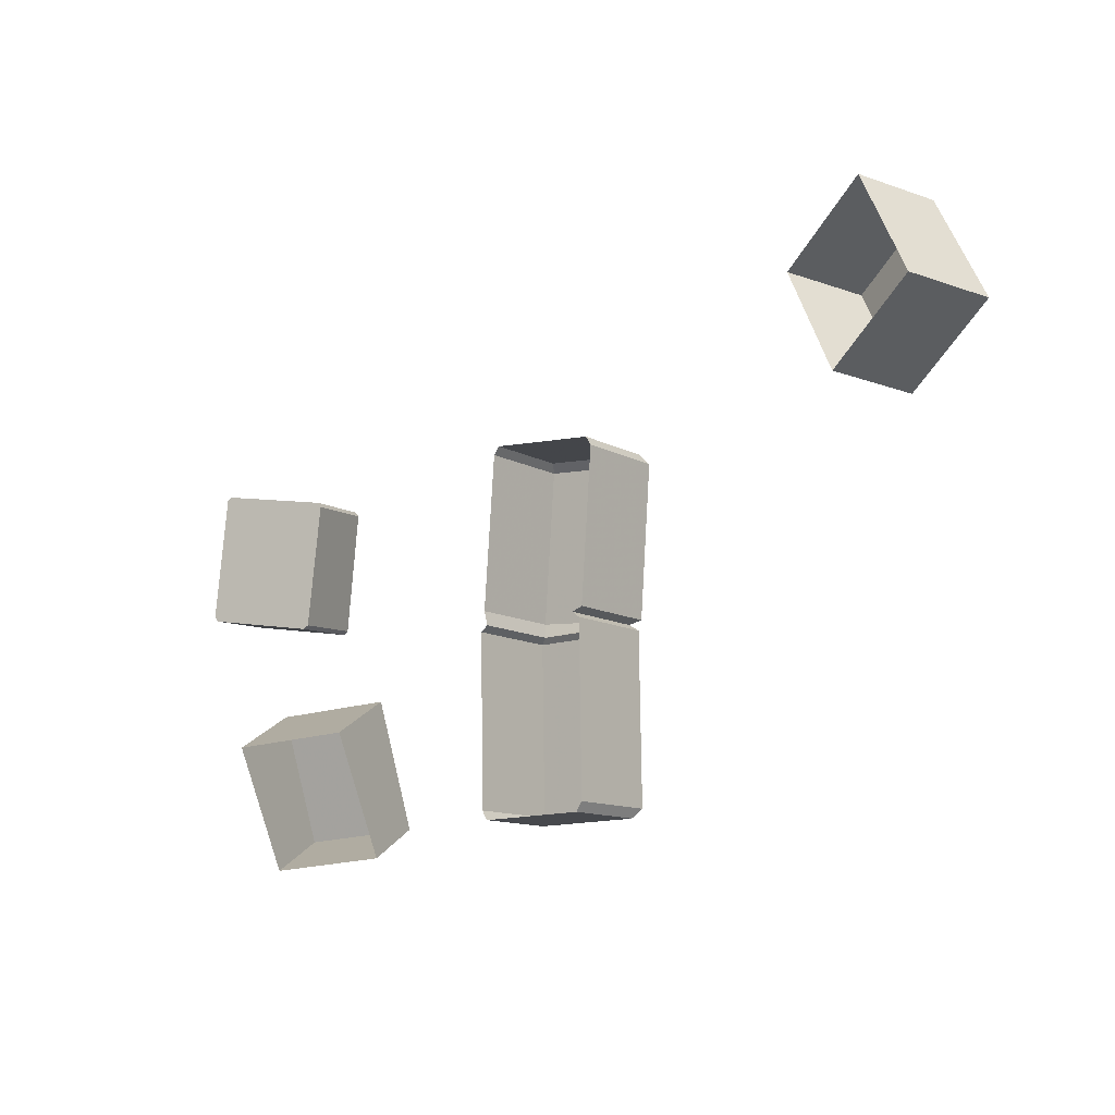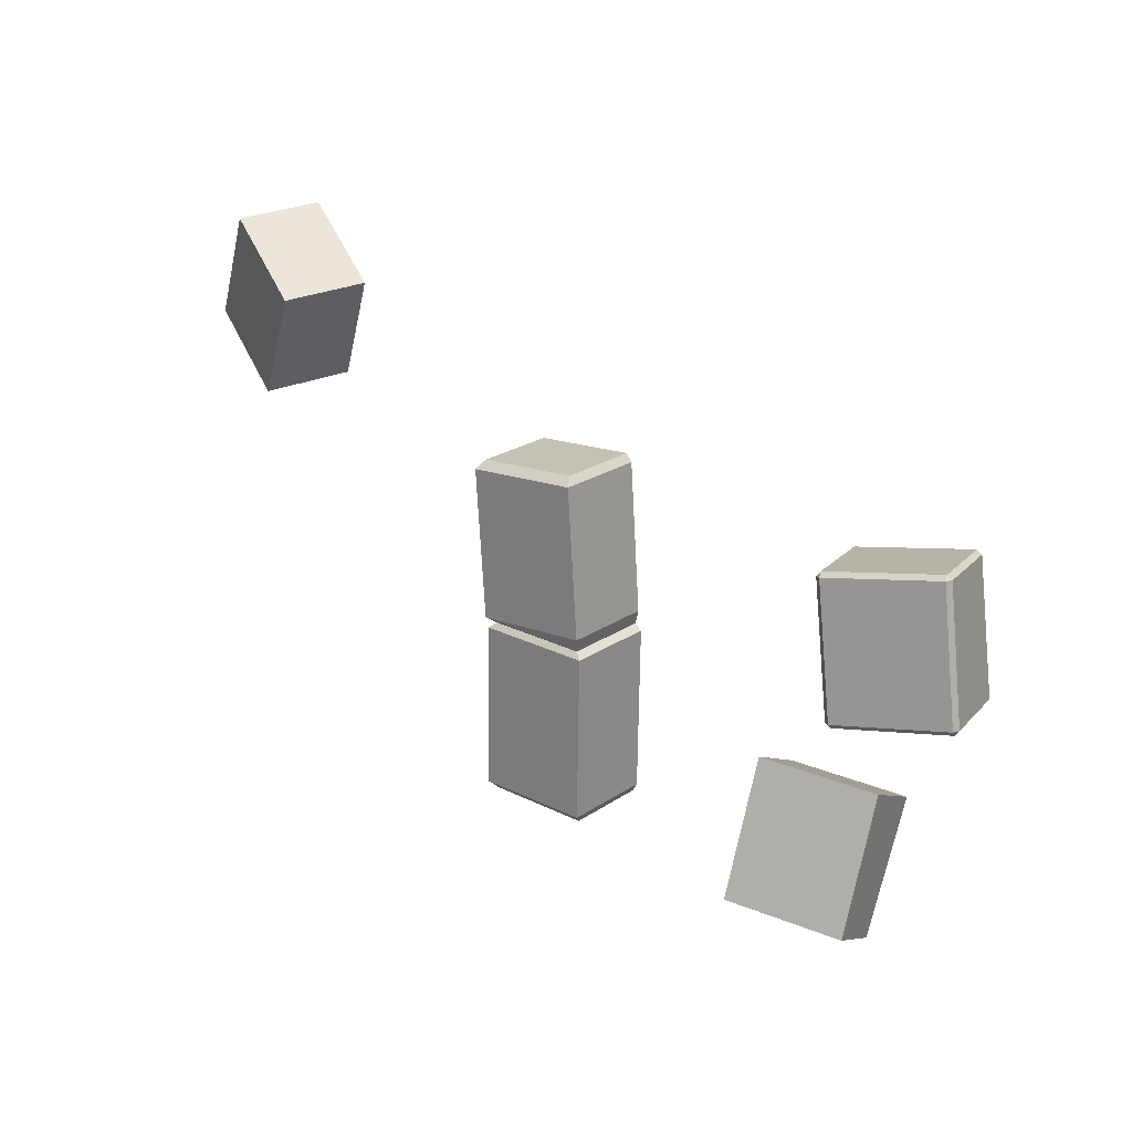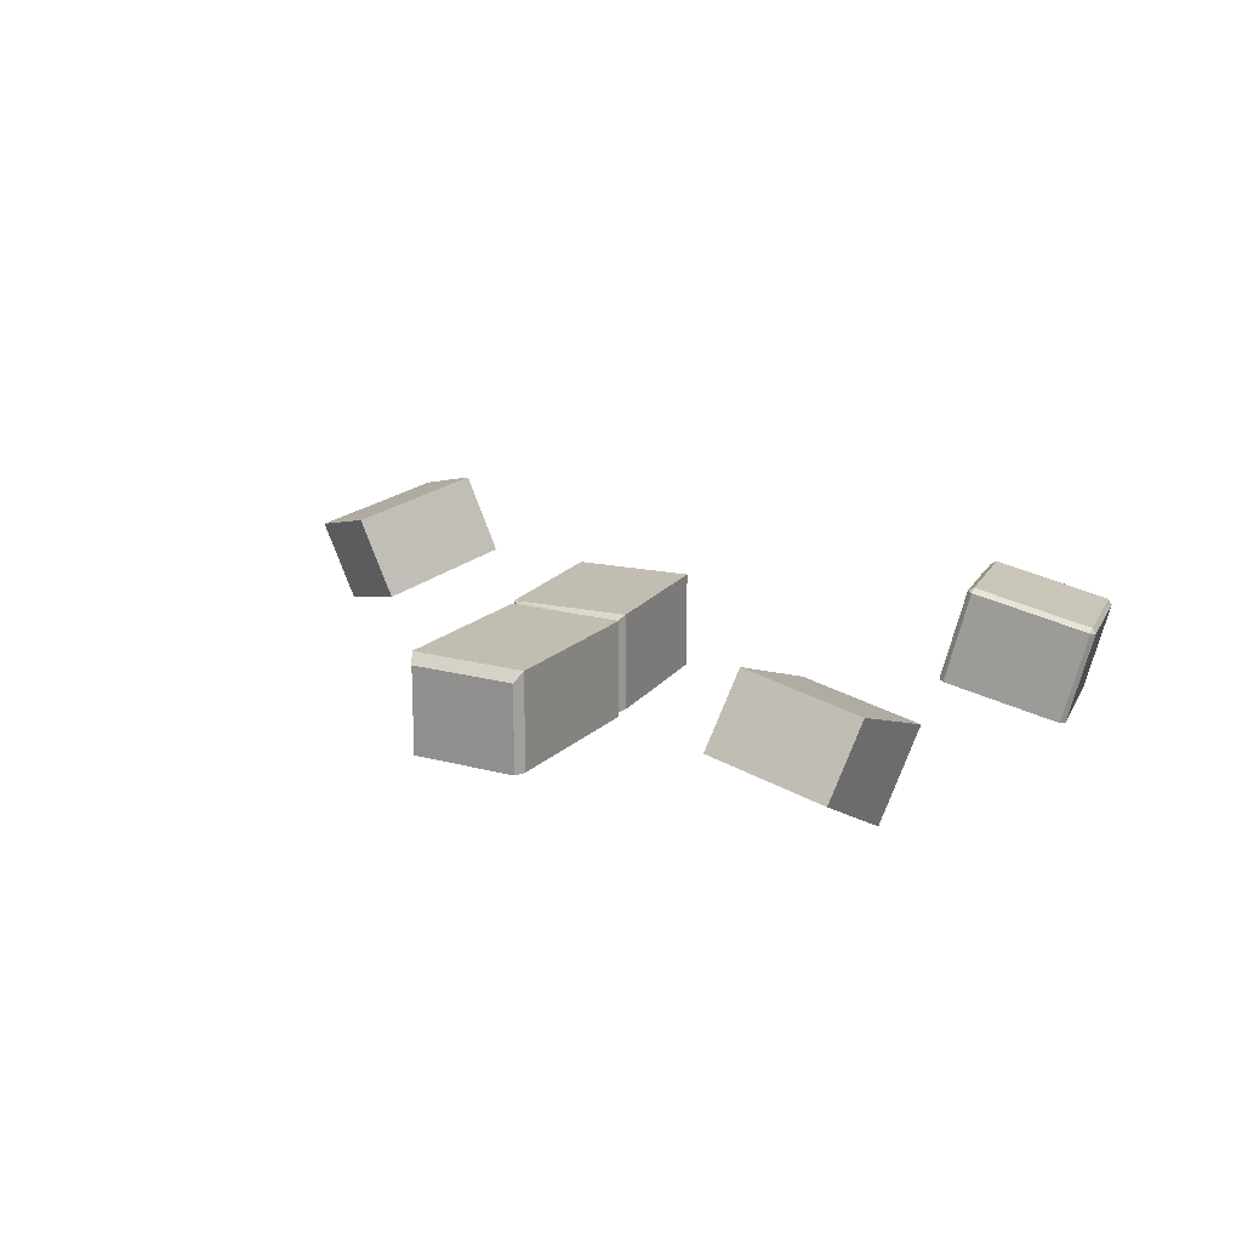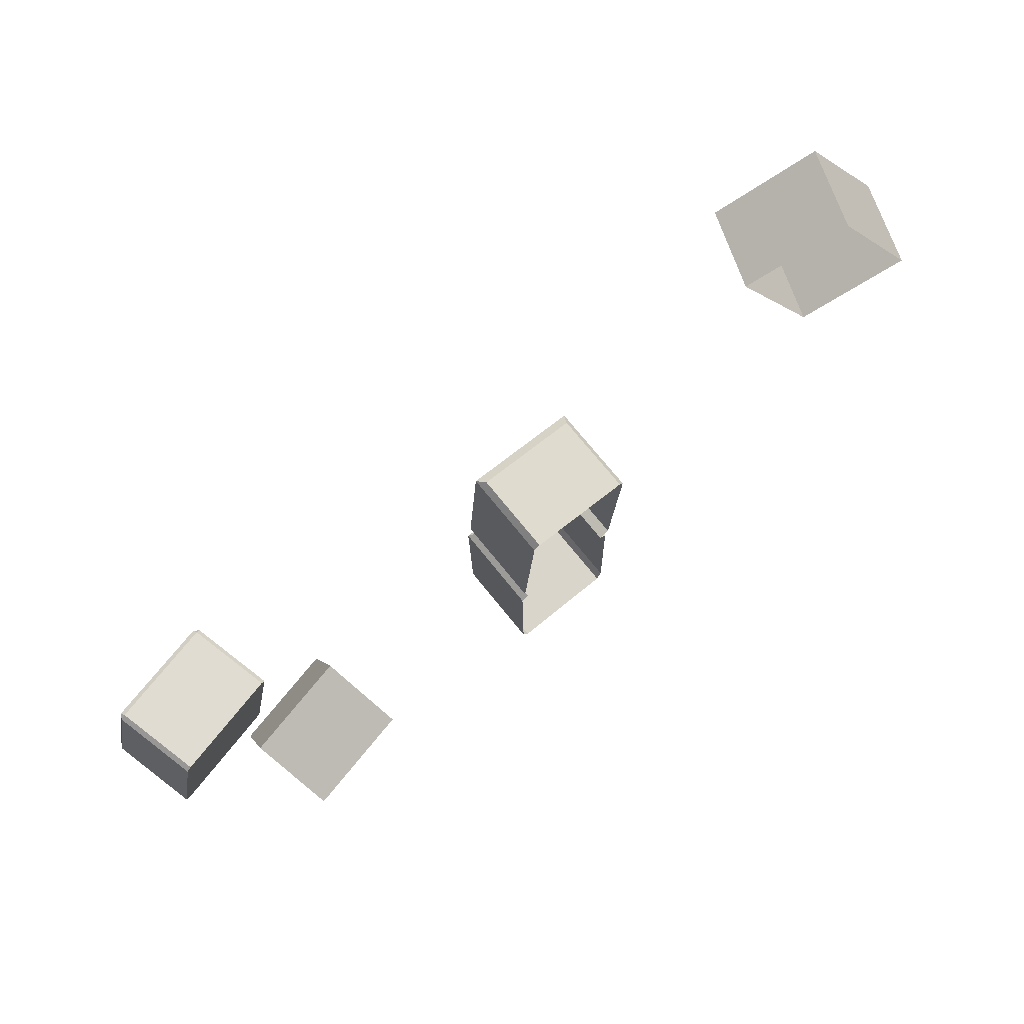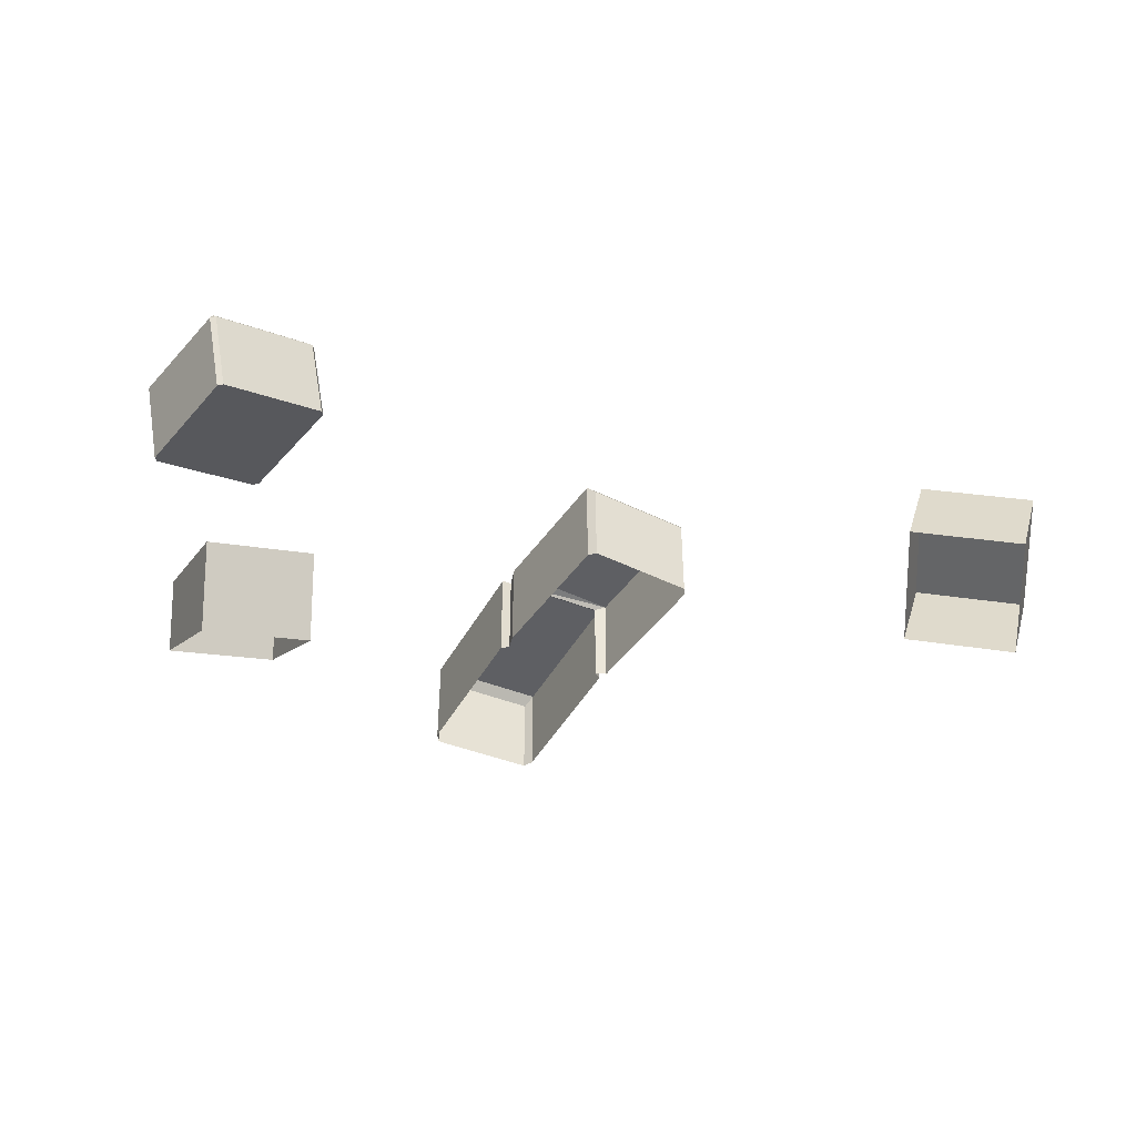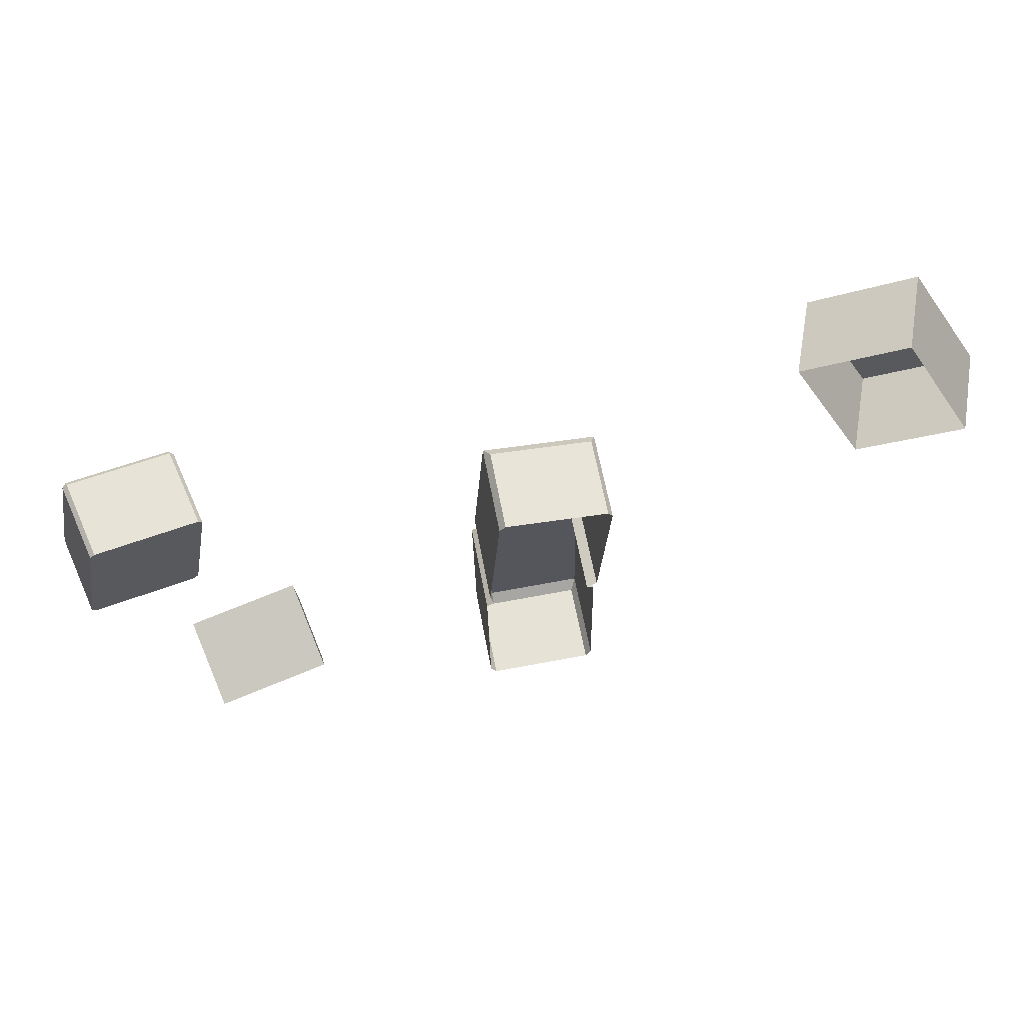
<metadata>
{"format":"obj","ext":"obj","renderer":"f3d","projection":"perspective","resolution":1024,"background":"white","views":[{"elev":-11.8,"azim":37.8,"up":"+Z"},{"elev":21.9,"azim":-139.7,"up":"+Z"},{"elev":17.0,"azim":-152.0,"up":"+Y"},{"elev":73.5,"azim":-39.0,"up":"+Z"},{"elev":-41.7,"azim":-27.0,"up":"+Y"},{"elev":62.3,"azim":-10.6,"up":"+Z"}]}
</metadata>
<code>
g Blocks
v -30.08 200.4 -204.1
v -36.6 199.2 -209
v -176.2 163.4 -187.8
v -2.48 192.7 -35.62
v -180.8 161.7 -181.2
v -153.2 154.1 -12.68
v -7.125 191 -29.02
v -146.7 155.3 -7.788
v -146.7 155.3 -7.788
v -33.23 298.3 -19.87
v -7.125 191 -29.02
v -172.8 262.5 1.353
v -35.58 304.4 -25.13
v -175.2 268.6 -3.881
v -28.62 300.2 -26.46
v -64.29 316.6 -193.3
v -57.32 312.4 -194.6
v -2.48 192.7 -35.62
v -30.08 200.4 -204.1
v -33.23 298.3 -19.87
v -7.125 191 -29.02
v -36.6 199.2 -209
v -63.89 311.3 -199.5
v -63.89 311.3 -199.5
v -203.9 280.8 -172
v -203.5 275.6 -178.2
v -36.6 199.2 -209
v -176.2 163.4 -187.8
v -180.8 161.7 -181.2
v -179.4 261.5 -3.538
v -153.2 154.1 -12.68
v -208.1 273.7 -171.7
v -146.7 155.3 -7.788
v -172.8 262.5 1.353
v -175.2 268.6 -3.881
v -203.9 280.8 -172
v -35.58 304.4 -25.13
v -64.29 316.6 -193.3
v -203.5 275.6 -178.2
v -176.2 163.4 -187.8
v 800.7 173.3 142.9
v 931.2 239.8 -20.46
v 841.7 282 133.1
v 888.4 126.4 -10.24
v 841.7 282 133.1
v 1058 199.7 64.21
v 968.1 241.9 217.8
v 931.2 239.8 -20.46
v 968.1 241.9 217.8
v 1015 86.29 74.43
v 927.1 133.2 227.6
v 1058 199.7 64.21
v 888.4 126.4 -10.24
v 1058 199.7 64.21
v 931.2 239.8 -20.46
v 1015 86.29 74.43
v 927.1 133.2 227.6
v 841.7 282 133.1
v 968.1 241.9 217.8
v 800.7 173.3 142.9
v 398.9 105.8 -27.94
v 390.7 233.6 -38.08
v 398.9 220.6 -27.94
v 390.7 106.7 -38.08
v 376.1 233.6 -242.7
v 376.1 106.7 -242.7
v 381 227.2 -261.8
v 381 106.5 -261.8
v 398.9 220.6 -27.94
v 547.6 233.6 -49.24
v 540.8 220.6 -38.04
v 390.7 233.6 -38.08
v 540.8 105.8 -38.04
v 398.9 105.8 -27.94
v 376.1 233.6 -242.7
v 533 233.6 -253.9
v 381 227.2 -261.8
v 540.8 220.6 -38.04
v 547.6 106.7 -49.24
v 540.8 105.8 -38.04
v 547.6 233.6 -49.24
v 533 233.6 -253.9
v 533 106.7 -253.9
v 518.5 227.2 -259.6
v 381 227.2 -261.8
v 518.5 106.5 -259.6
v 382.7 105.8 -511.1
v 524.9 220.6 -508.8
v 382.7 220.6 -511.1
v 524.9 105.8 -508.8
v 532.3 233.6 -496
v 375 233.6 -498.6
v 532.3 106.7 -496
v 528.5 106.7 -267.2
v 528.5 233.6 -267.2
v 518.5 106.5 -259.6
v 518.5 227.2 -259.6
v 524.9 105.8 -508.8
v 371.3 106.7 -269.7
v 375 233.6 -498.6
v 371.3 233.6 -269.7
v 375 106.7 -498.6
v 528.5 233.6 -267.2
v 532.3 233.6 -496
v 381 106.5 -261.8
v 381 227.2 -261.8
v 518.5 227.2 -259.6
v 382.7 220.6 -511.1
v 382.7 105.8 -511.1
v -30.75 77.65 -391.7
v -55.4 250.3 -509
v -57.01 188.4 -335.6
v -33.88 159.5 -554.9
v -57.01 188.4 -335.6
v 98.48 280.6 -496.7
v 96.88 218.7 -323.4
v -55.4 250.3 -509
v -33.88 159.5 -554.9
v 120 189.8 -542.7
v 96.88 218.7 -323.4
v 120 189.8 -542.7
v 123.1 107.9 -379.5
v 98.48 280.6 -496.7
v 123.1 107.9 -379.5
v -57.01 188.4 -335.6
v 96.88 218.7 -323.4
v -30.75 77.65 -391.7
g Blocks_0
f 3 2 1
f 1 4 3
f 4 5 3
f 4 6 5
f 4 7 6
f 7 8 6
f 11 10 9
f 10 12 9
f 10 13 12
f 13 14 12
f 13 10 15
f 16 13 15
f 17 16 15
f 17 15 18
f 19 17 18
f 18 15 20
f 21 18 20
f 19 22 17
f 22 23 17
f 16 17 24
f 16 24 25
f 24 26 25
f 26 24 27
f 28 26 27
f 31 30 29
f 30 32 29
f 31 33 30
f 33 34 30
f 32 30 35
f 30 34 35
f 36 32 35
f 35 37 36
f 37 38 36
f 29 32 39
f 32 36 39
f 40 29 39
f 43 42 41
f 42 44 41
f 47 46 45
f 46 48 45
f 51 50 49
f 50 52 49
f 55 54 53
f 54 56 53
f 59 58 57
f 58 60 57
f 63 62 61
f 62 64 61
f 62 65 64
f 65 66 64
f 65 67 66
f 67 68 66
f 71 70 69
f 70 72 69
f 71 69 73
f 69 74 73
f 75 72 70
f 76 75 70
f 77 75 76
f 80 79 78
f 79 81 78
f 82 81 79
f 83 82 79
f 84 82 83
f 84 85 82
f 86 84 83
f 89 88 87
f 88 90 87
f 88 89 91
f 89 92 91
f 88 91 93
f 93 91 94
f 91 95 94
f 94 95 96
f 95 97 96
f 98 88 93
f 101 100 99
f 100 102 99
f 100 101 103
f 104 100 103
f 101 99 105
f 106 101 105
f 103 101 107
f 101 106 107
f 100 108 102
f 108 109 102
f 112 111 110
f 111 113 110
f 116 115 114
f 115 117 114
f 117 115 118
f 115 119 118
f 122 121 120
f 121 123 120
f 126 125 124
f 125 127 124

</code>
